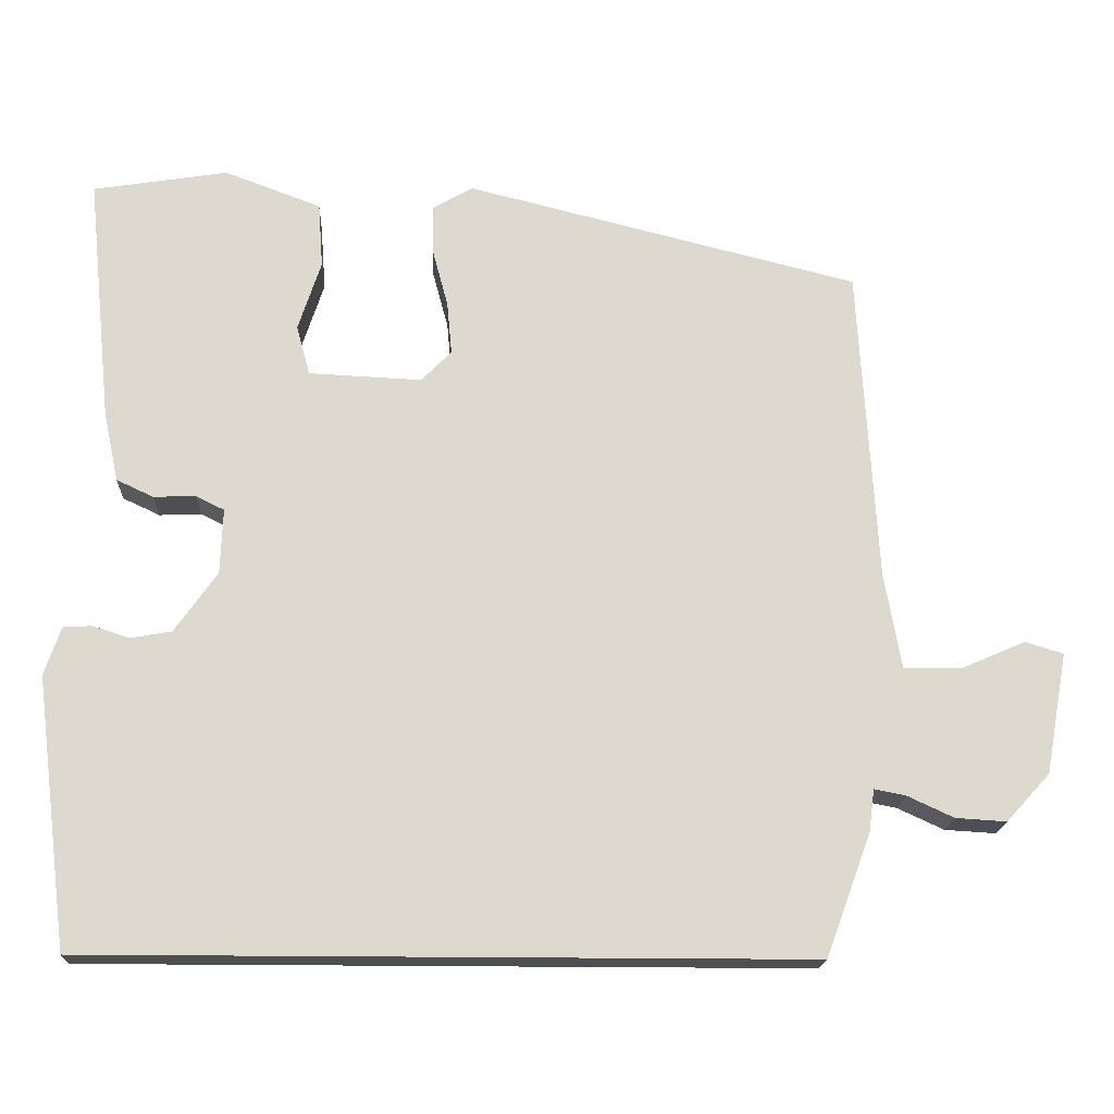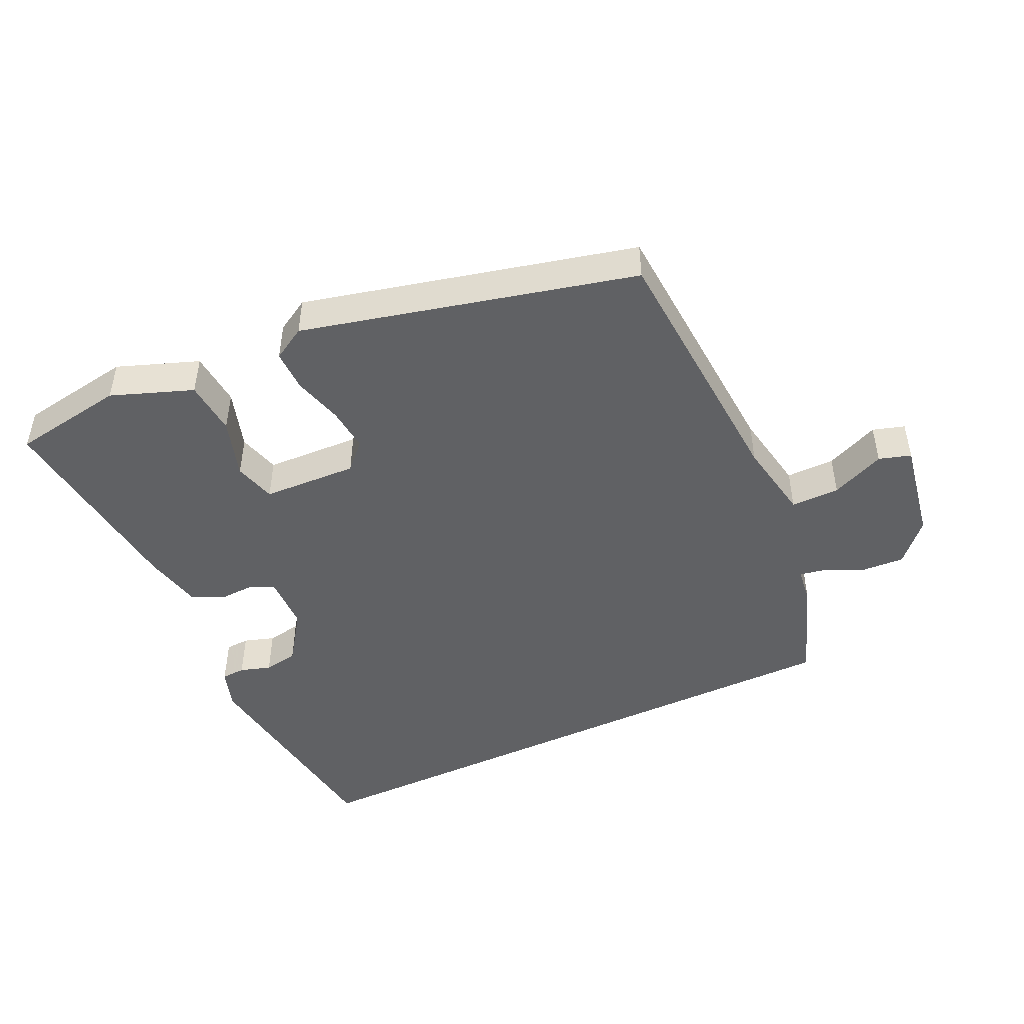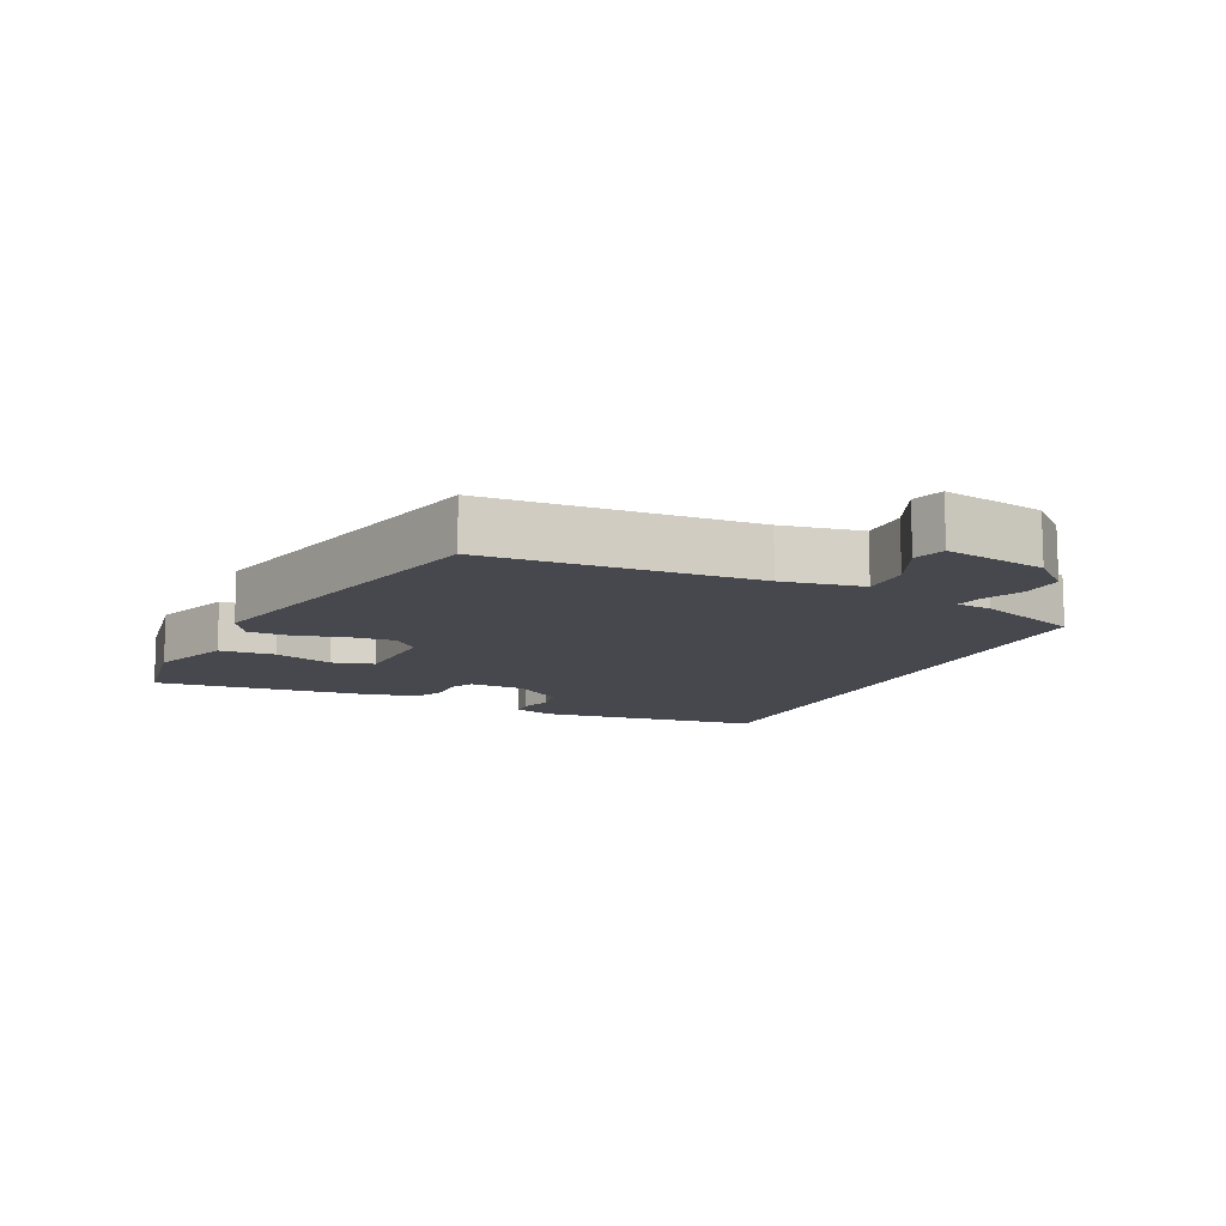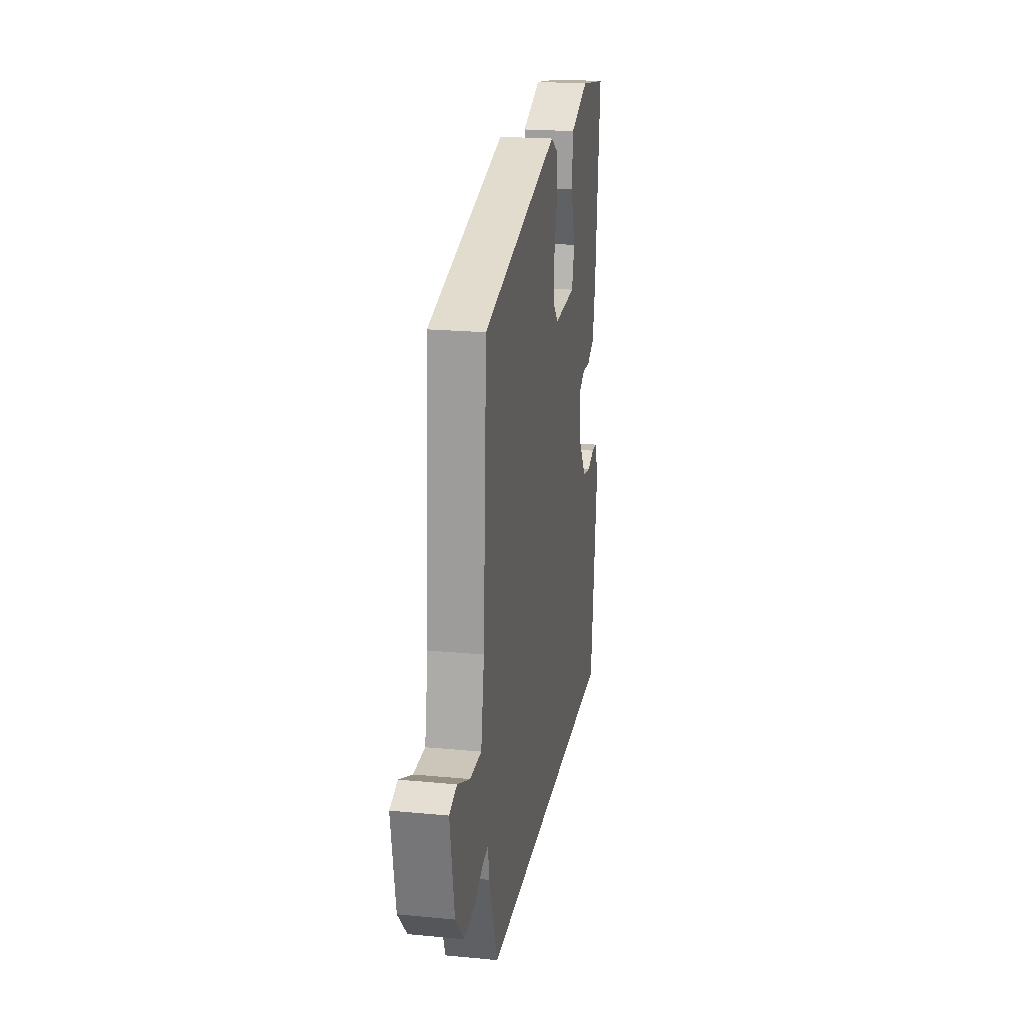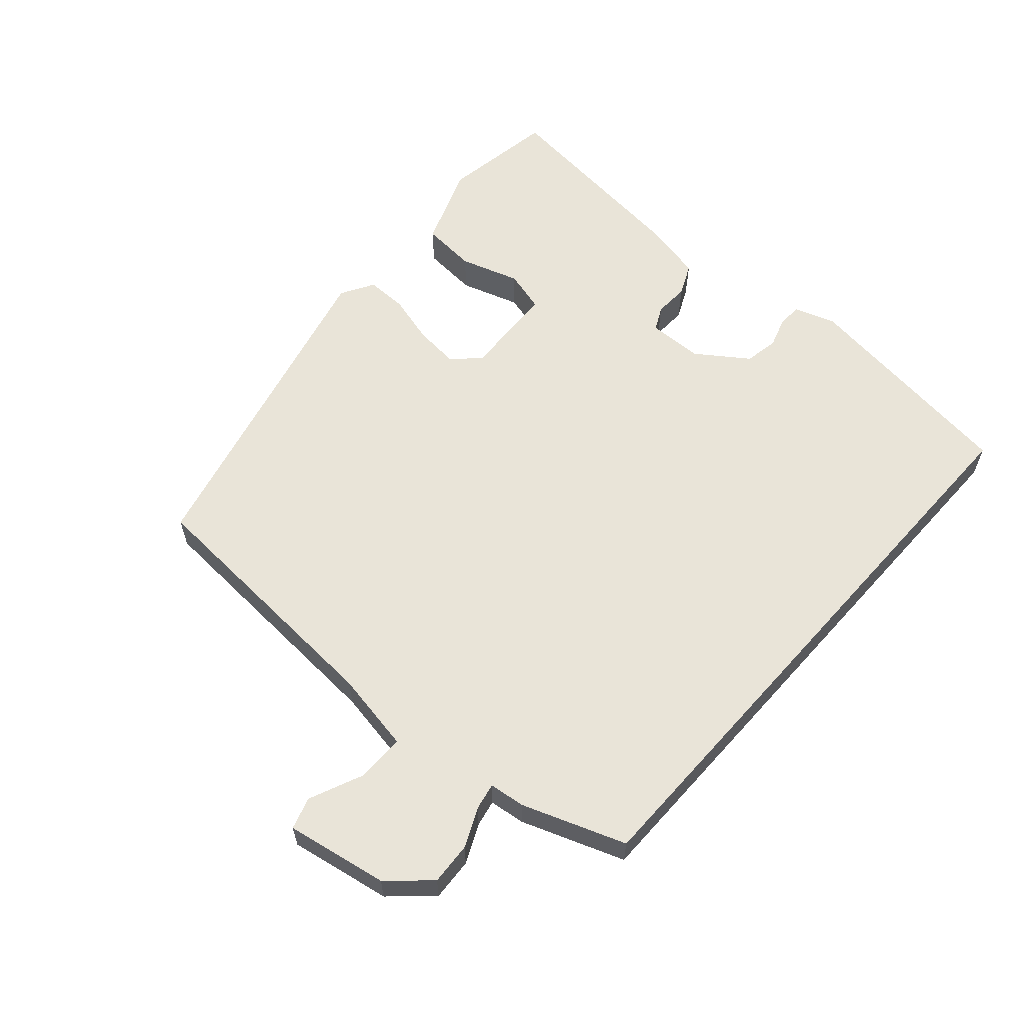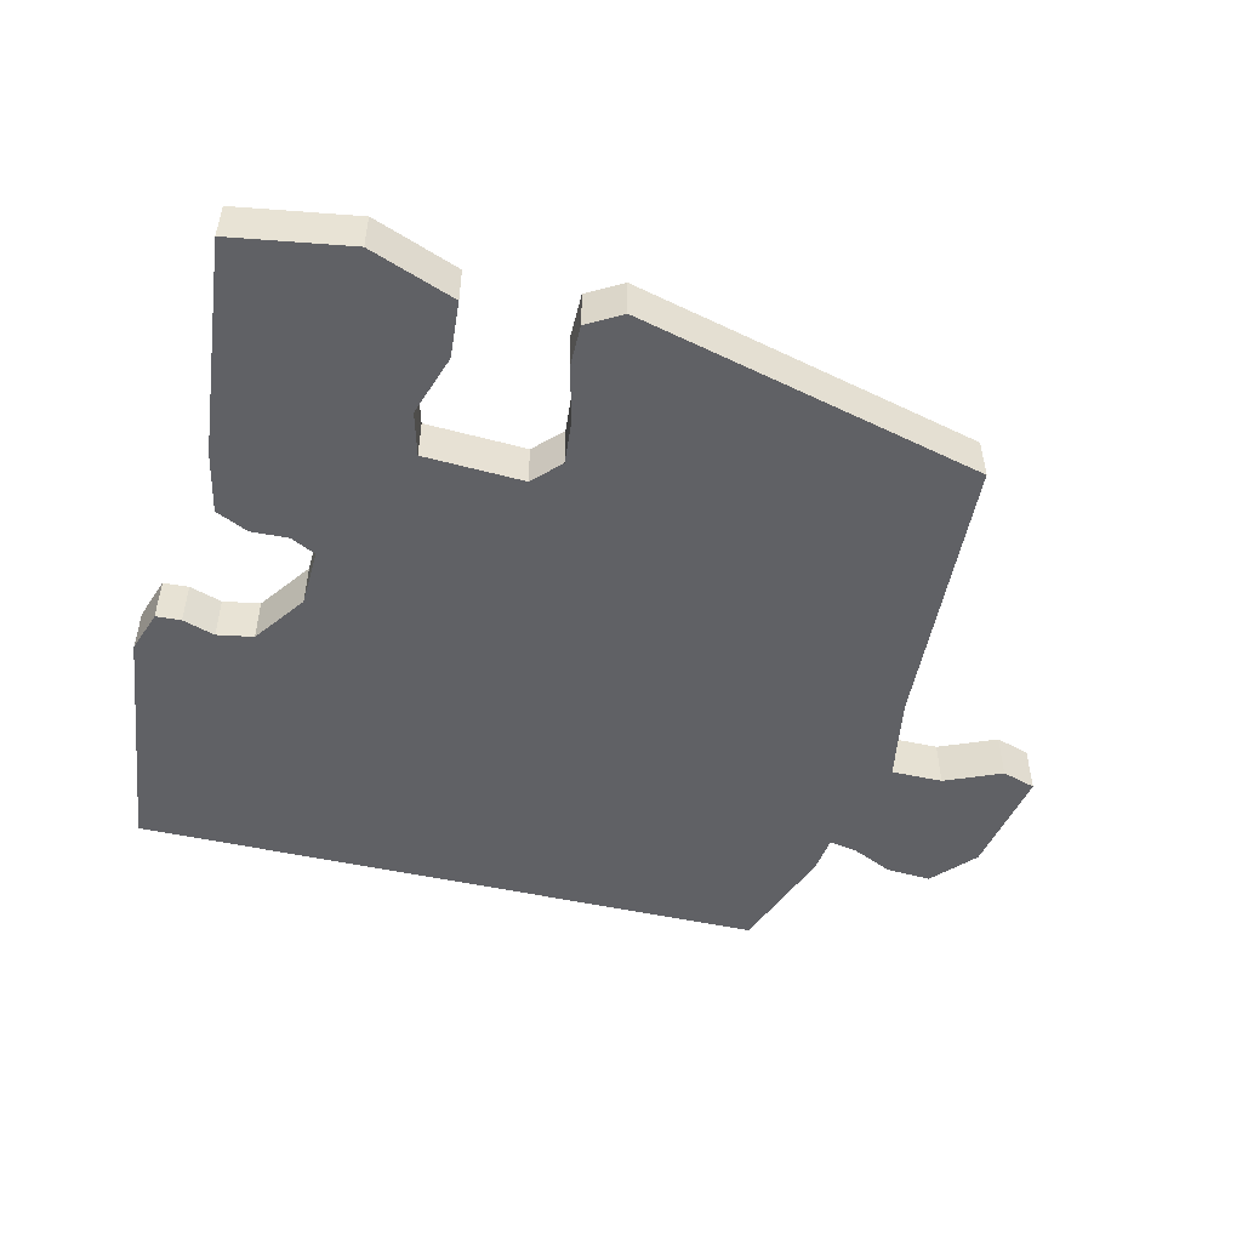
<metadata>
{"format":"obj","ext":"obj","renderer":"f3d","projection":"perspective","resolution":1024,"background":"white","views":[{"elev":-18.1,"azim":-2.3,"up":"+Z"},{"elev":-46.9,"azim":25.5,"up":"+Y"},{"elev":-11.7,"azim":65.5,"up":"+Y"},{"elev":21.0,"azim":99.7,"up":"+Z"},{"elev":60.2,"azim":131.8,"up":"+Y"},{"elev":-50.0,"azim":-13.7,"up":"+Y"}]}
</metadata>
<code>
v 0.423 0.07 -0.5
v -0.485 0.07 -0.5
v -0.528 0.07 -0.159
v -0.507 0.07 -0.098
v -0.471 0.07 -0.096
v -0.425 0.07 -0.111
v -0.373 0.07 -0.102
v -0.319 0.07 -0.026
v -0.316 0.07 0.057
v -0.352 0.07 0.075
v -0.405 0.07 0.073
v -0.452 0.07 0.095
v -0.471 0.07 0.185
v -0.503 0.07 0.497
v -0.332 0.07 0.524
v -0.21 0.07 0.478
v -0.204 0.07 0.395
v -0.233 0.07 0.306
v -0.216 0.07 0.243
v -0.073 0.07 0.236
v -0.035 0.07 0.275
v -0.041 0.07 0.342
v -0.061 0.07 0.417
v -0.061 0.07 0.479
v -0.011 0.07 0.508
v 0.486 0.07 0.383
v 0.509 0.07 -0.017
v 0.53 0.07 -0.138
v 0.603 0.07 -0.138
v 0.684 0.07 -0.103
v 0.732 0.07 -0.118
v 0.704 0.07 -0.271
v 0.649 0.07 -0.331
v 0.585 0.07 -0.327
v 0.527 0.07 -0.3
v 0.487 0.07 -0.292
v 0.48 0.07 -0.346
v 0.423 0 -0.5
v -0.485 0 -0.5
v -0.528 0 -0.159
v -0.507 0 -0.098
v -0.471 0 -0.096
v -0.425 0 -0.111
v -0.373 0 -0.102
v -0.319 0 -0.026
v -0.316 0 0.057
v -0.352 0 0.075
v -0.405 0 0.073
v -0.452 0 0.095
v -0.471 0 0.185
v -0.503 0 0.497
v -0.332 0 0.524
v -0.21 0 0.478
v -0.204 0 0.395
v -0.233 0 0.306
v -0.216 0 0.243
v -0.073 0 0.236
v -0.035 0 0.275
v -0.041 0 0.342
v -0.061 0 0.417
v -0.061 0 0.479
v -0.011 0 0.508
v 0.486 0 0.383
v 0.509 0 -0.017
v 0.53 0 -0.138
v 0.603 0 -0.138
v 0.684 0 -0.103
v 0.732 0 -0.118
v 0.704 0 -0.271
v 0.649 0 -0.331
v 0.585 0 -0.327
v 0.527 0 -0.3
v 0.487 0 -0.292
v 0.48 0 -0.346
f 36 37 1 2
f 32 33 34 35
f 32 35 36
f 29 30 31 32
f 28 29 32 36
f 27 28 36 2
f 22 23 24 25
f 21 22 25 26
f 20 21 26 27
f 15 16 17 18
f 15 18 19
f 14 15 19
f 13 14 19
f 10 11 12 13
f 9 10 13 19
f 8 9 19 20
f 3 4 5 6
f 3 6 7
f 2 3 7
f 8 20 27
f 2 7 8 27
f 39 38 74 73
f 72 71 70 69
f 73 72 69
f 69 68 67 66
f 73 69 66 65
f 39 73 65 64
f 62 61 60 59
f 63 62 59 58
f 64 63 58 57
f 55 54 53 52
f 56 55 52
f 56 52 51
f 56 51 50
f 50 49 48 47
f 56 50 47 46
f 57 56 46 45
f 43 42 41 40
f 44 43 40
f 44 40 39
f 64 57 45
f 64 45 44 39
f 1 38 39 2
f 2 39 40 3
f 3 40 41 4
f 4 41 42 5
f 5 42 43 6
f 6 43 44 7
f 7 44 45 8
f 8 45 46 9
f 9 46 47 10
f 10 47 48 11
f 11 48 49 12
f 12 49 50 13
f 13 50 51 14
f 14 51 52 15
f 15 52 53 16
f 16 53 54 17
f 17 54 55 18
f 18 55 56 19
f 19 56 57 20
f 20 57 58 21
f 21 58 59 22
f 22 59 60 23
f 23 60 61 24
f 24 61 62 25
f 25 62 63 26
f 26 63 64 27
f 27 64 65 28
f 28 65 66 29
f 29 66 67 30
f 30 67 68 31
f 31 68 69 32
f 32 69 70 33
f 33 70 71 34
f 34 71 72 35
f 35 72 73 36
f 36 73 74 37
f 37 74 38 1

</code>
